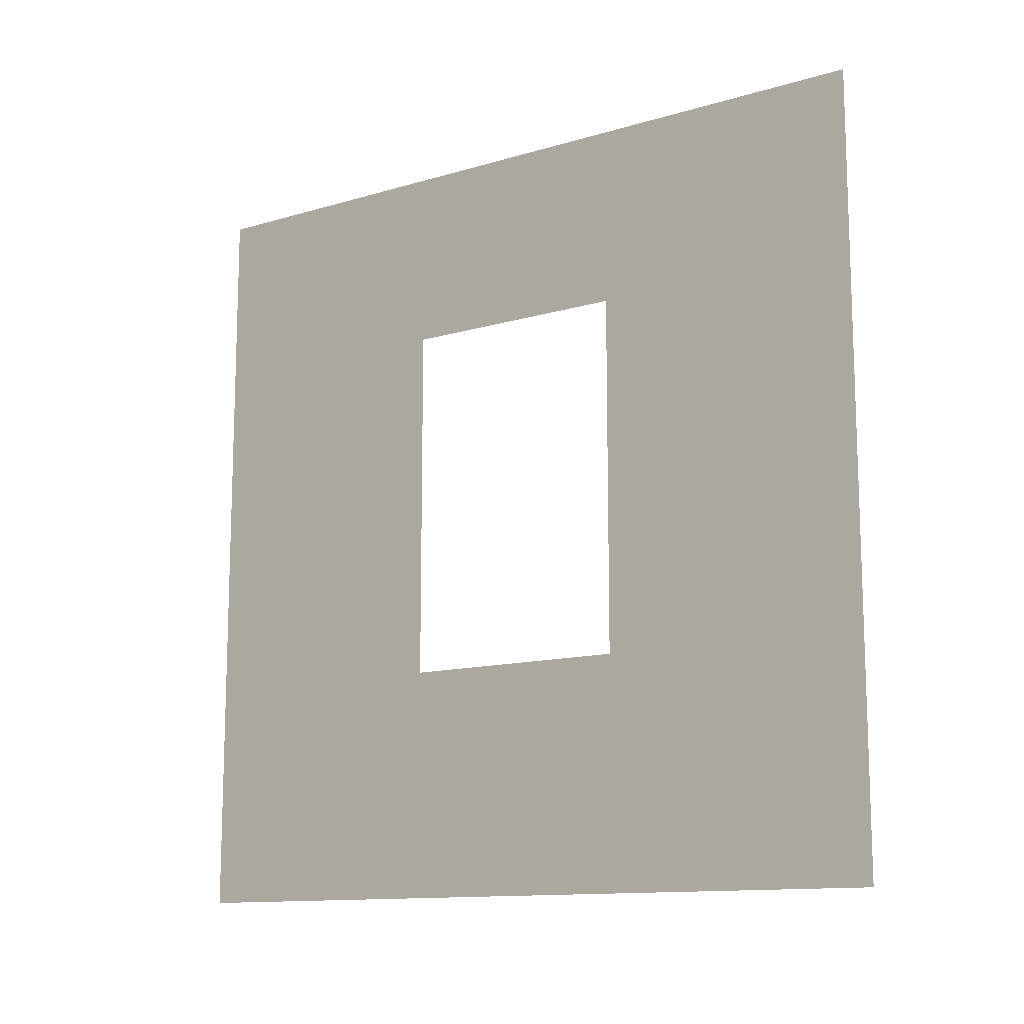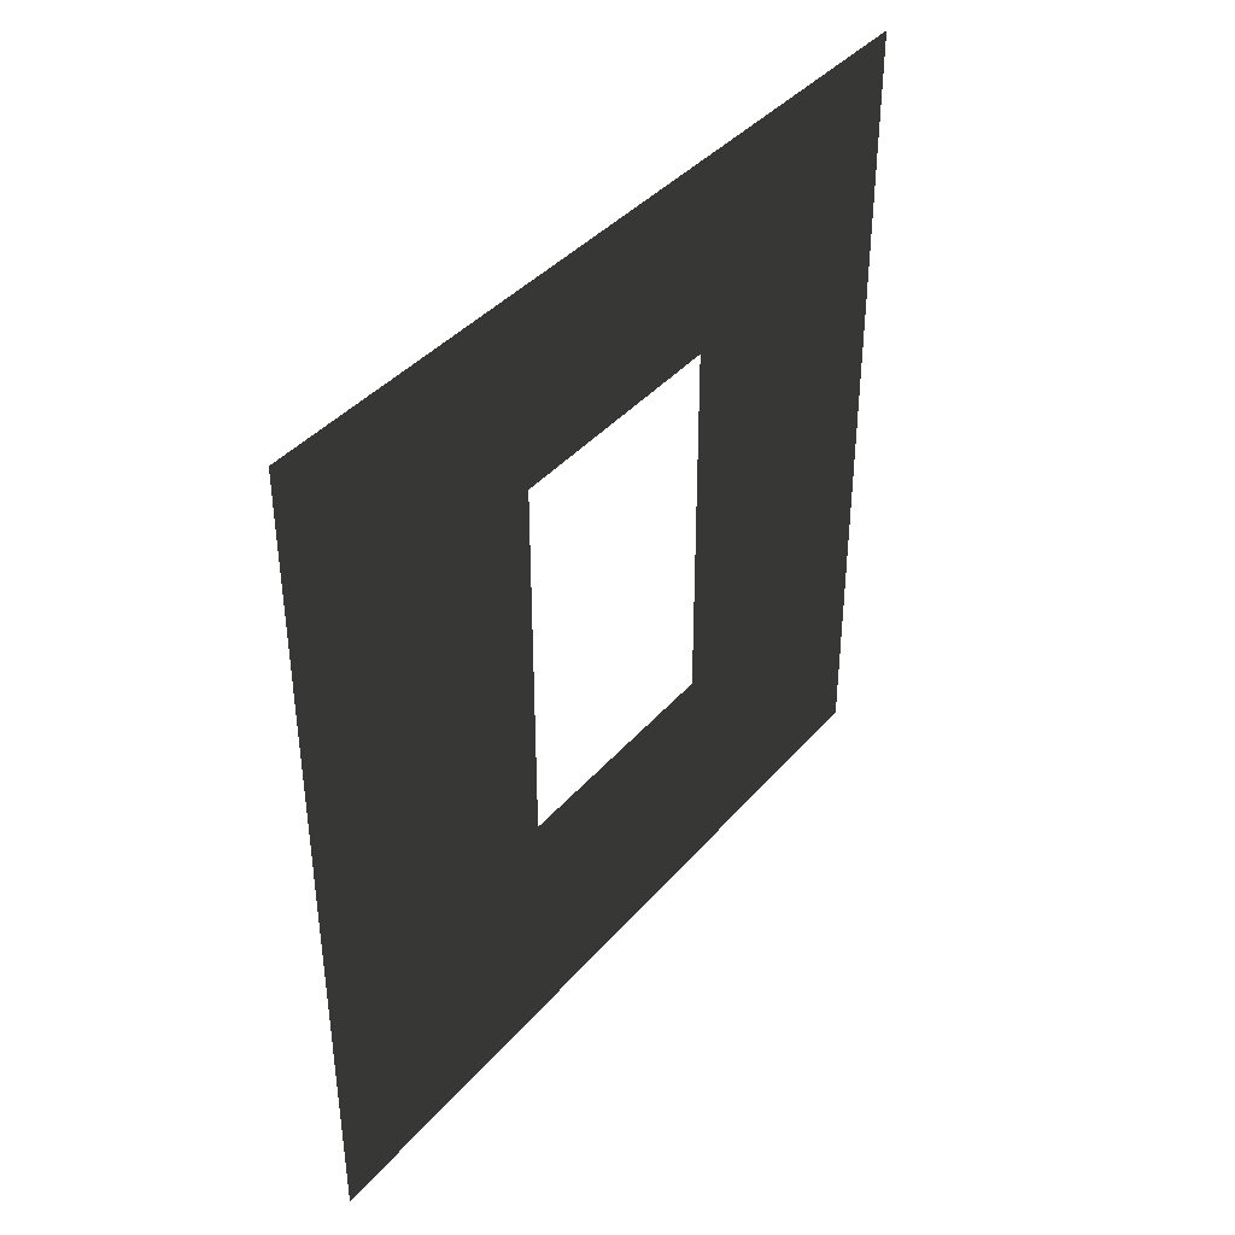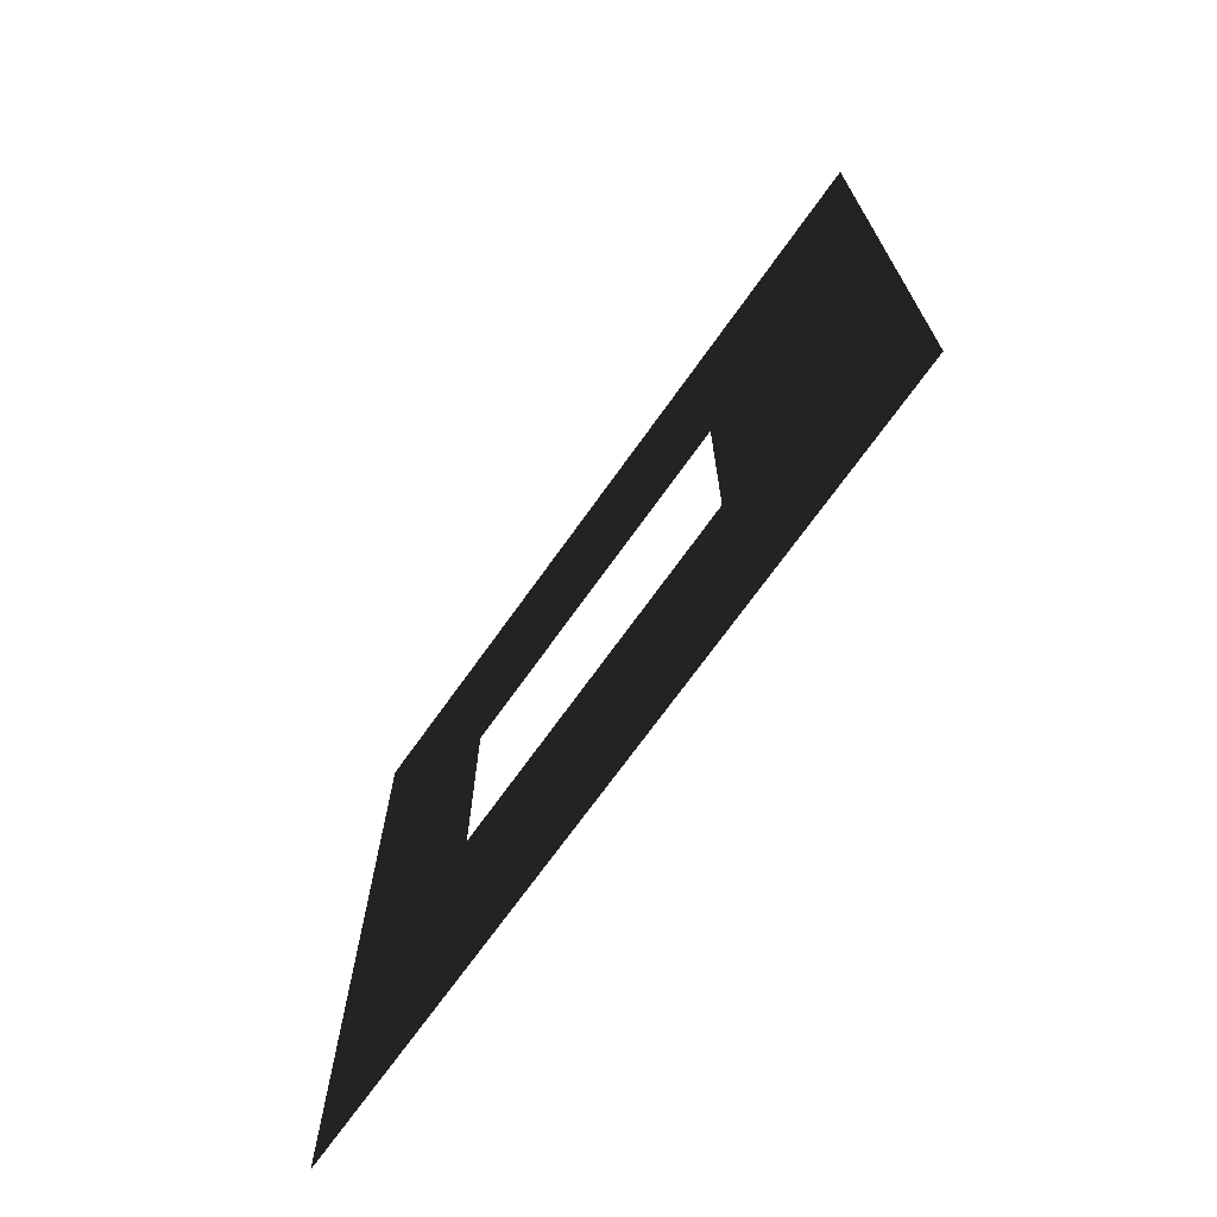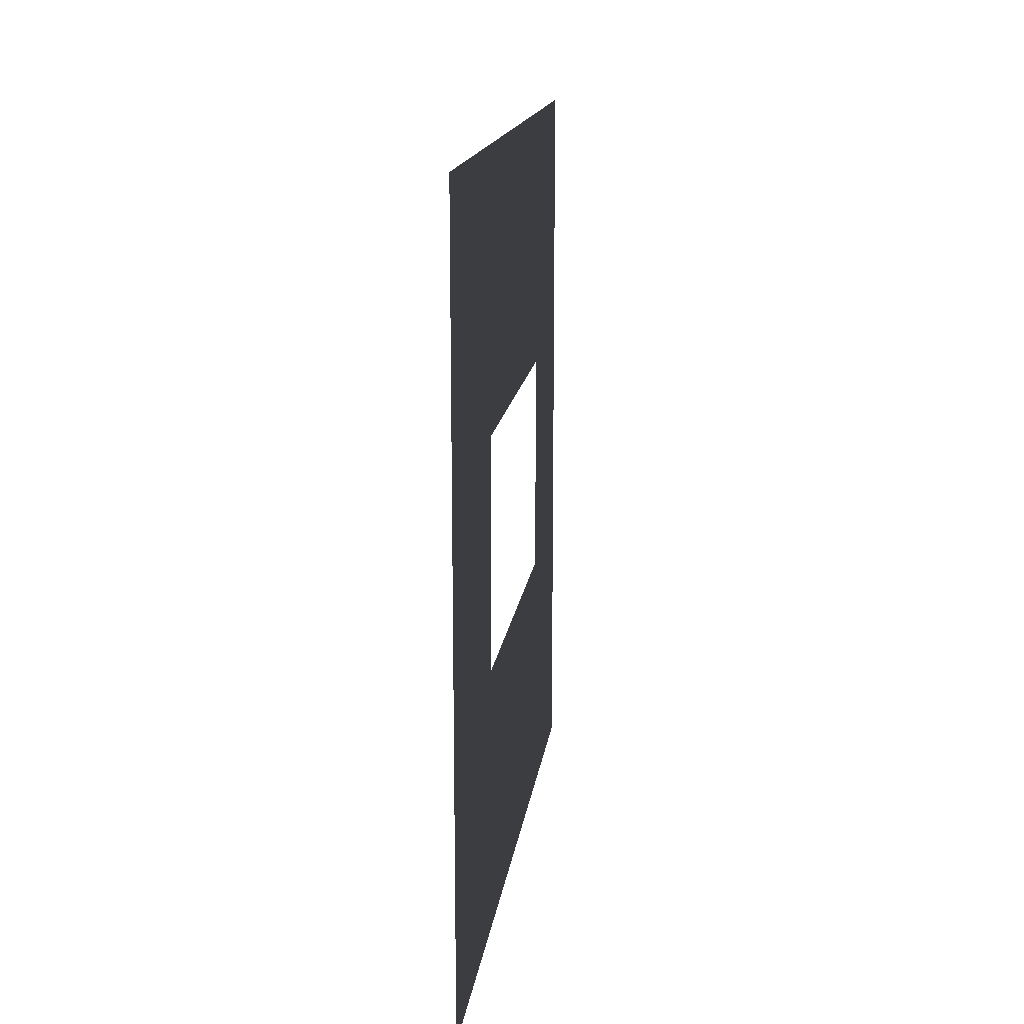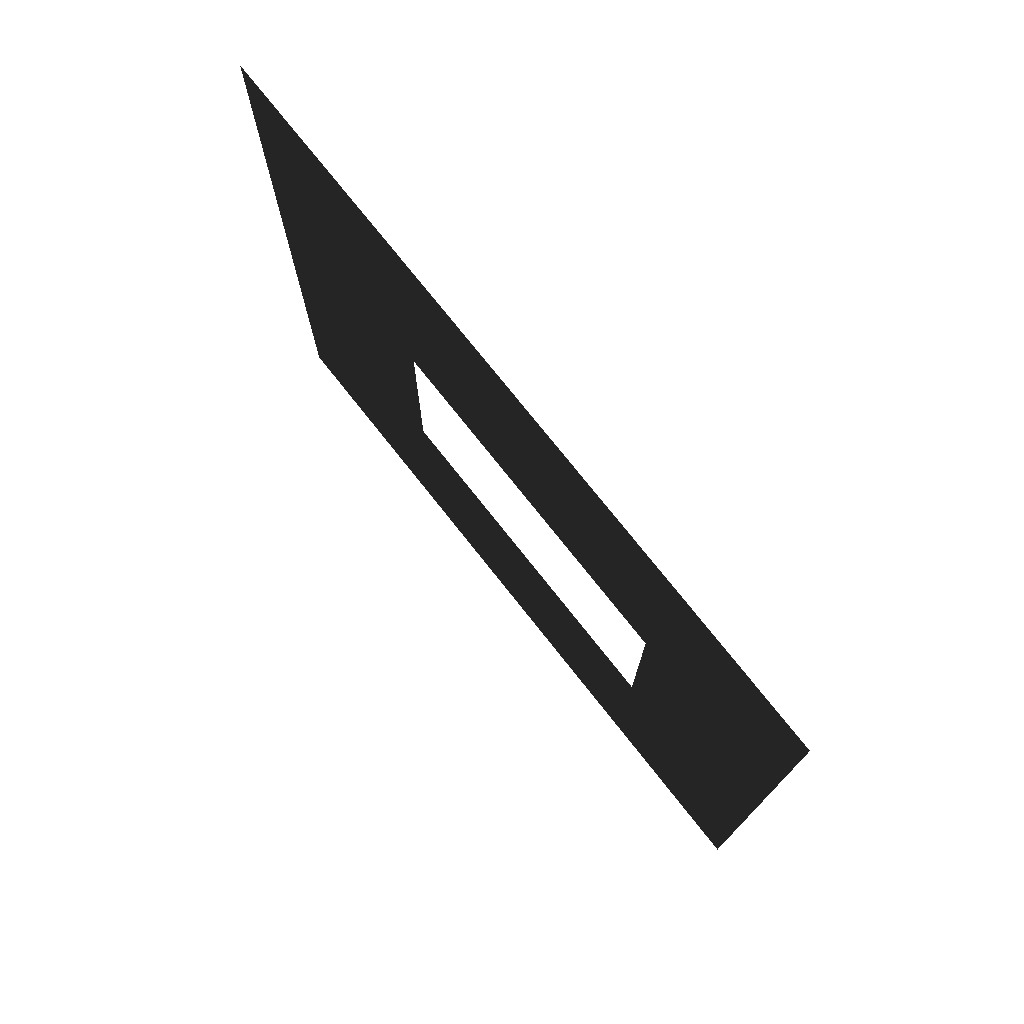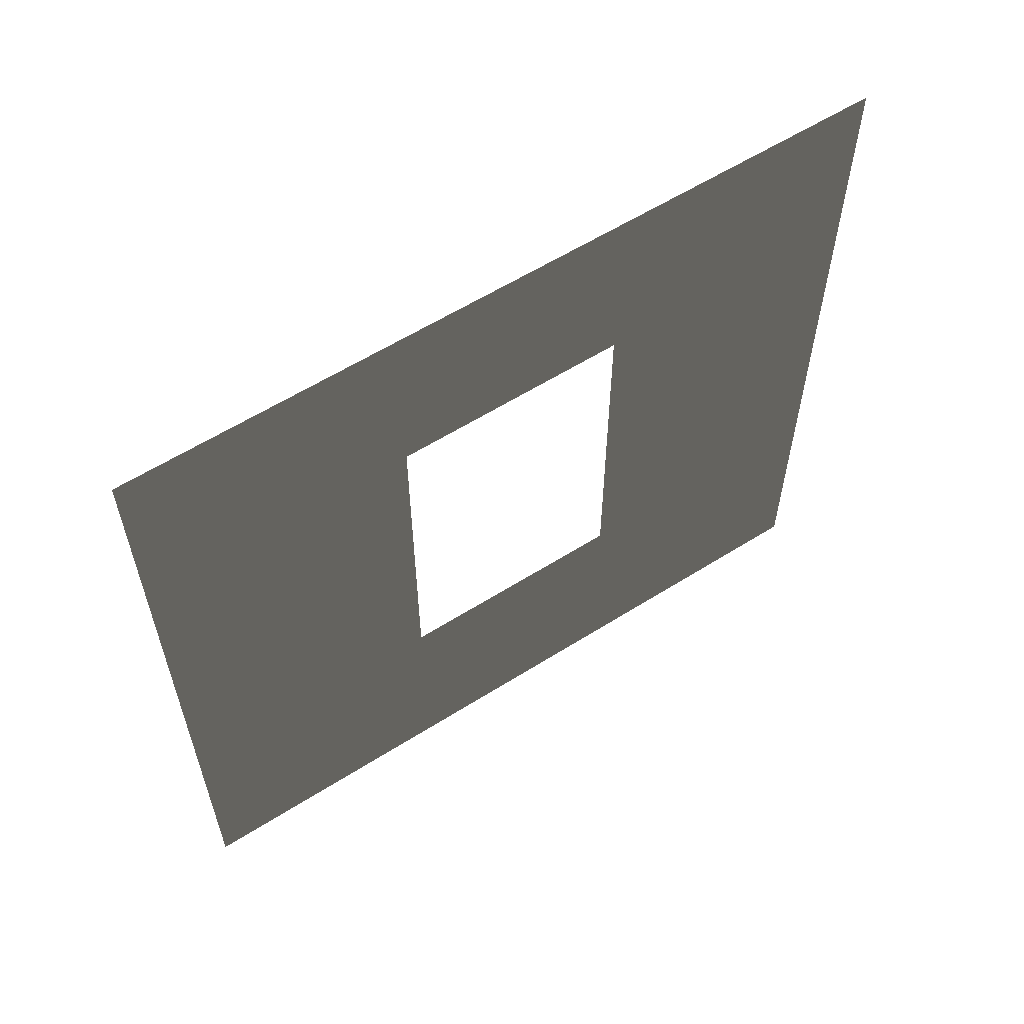
<metadata>
{"format":"obj","ext":"obj","renderer":"f3d","projection":"perspective","resolution":1024,"background":"white","views":[{"elev":-12.5,"azim":-55.3,"up":"+Y"},{"elev":39.6,"azim":36.1,"up":"+Y"},{"elev":-71.1,"azim":-35.5,"up":"+Z"},{"elev":15.5,"azim":7.4,"up":"+Z"},{"elev":74.9,"azim":141.7,"up":"+Z"},{"elev":59.1,"azim":-123.0,"up":"+Y"}]}
</metadata>
<code>
v 2.369e-06 0.8937 1.05
v 2.529e-06 3 -1.067e-05
v 2.503e-06 -2.709e-07 -8.096e-06
v 2.356e-06 2.294 1.05
v 2.263e-06 2.294 1.95
v 2.134e-06 3 3
v 2.194e-06 -7.354e-07 3
v 2.291e-06 0.8937 1.95
g wall01_window1m_A_6_11317_1632
f 1 3 2
f 2 4 1
f 5 4 2
f 2 6 5
f 5 6 7
f 7 3 1
f 7 8 5
f 1 8 7

</code>
